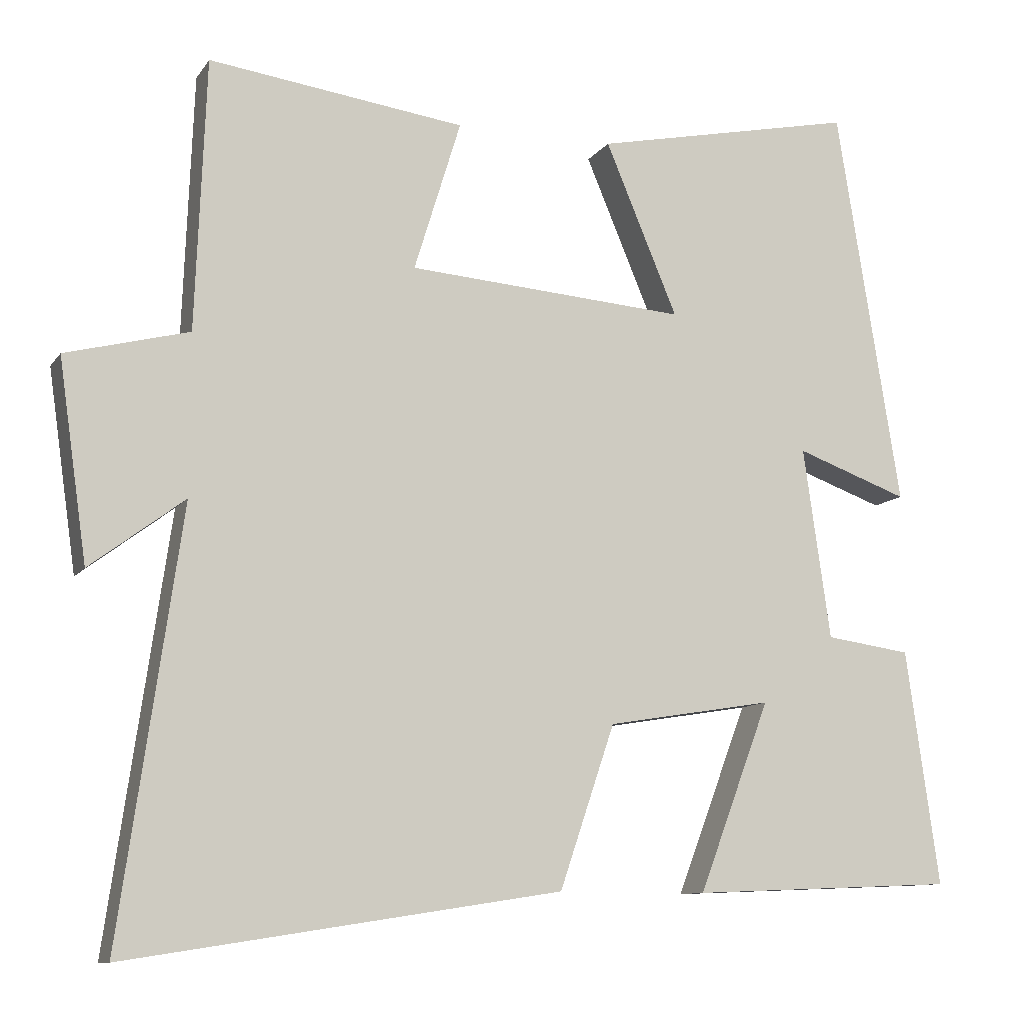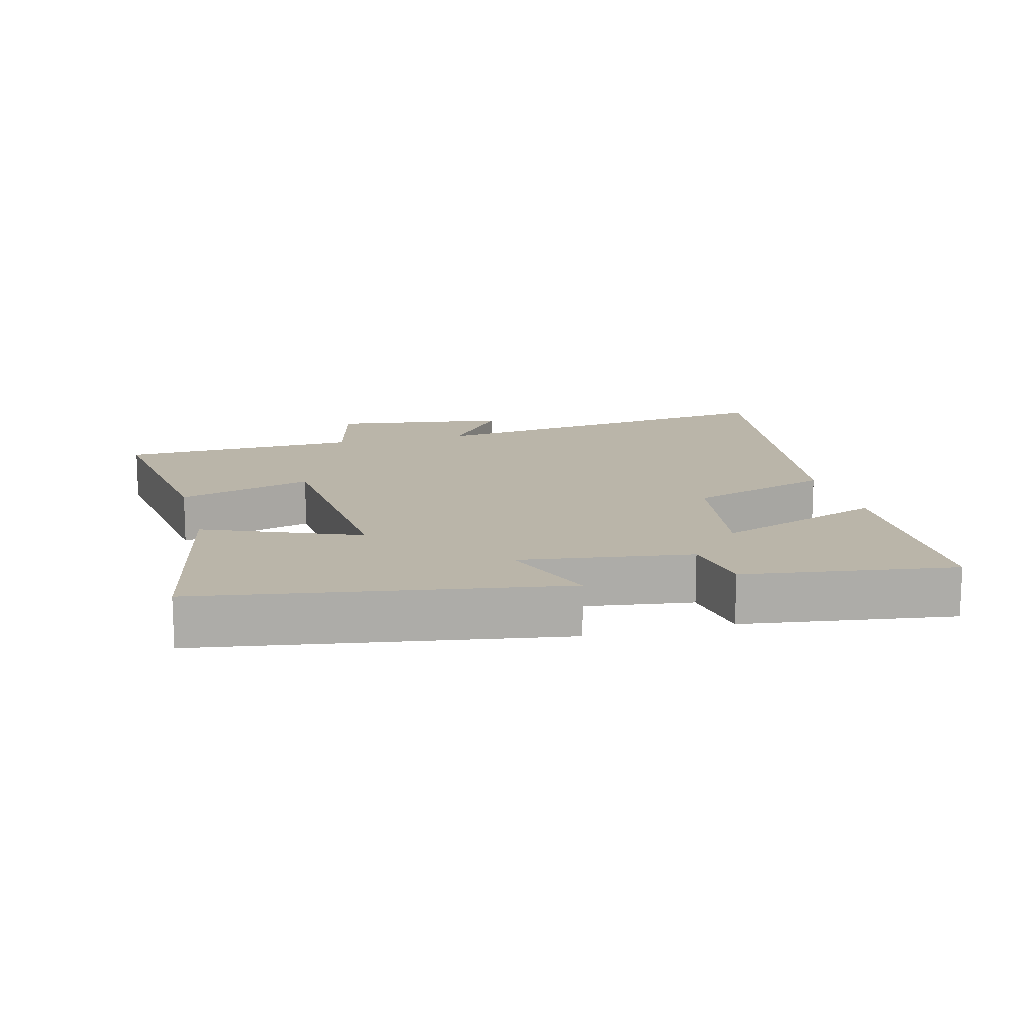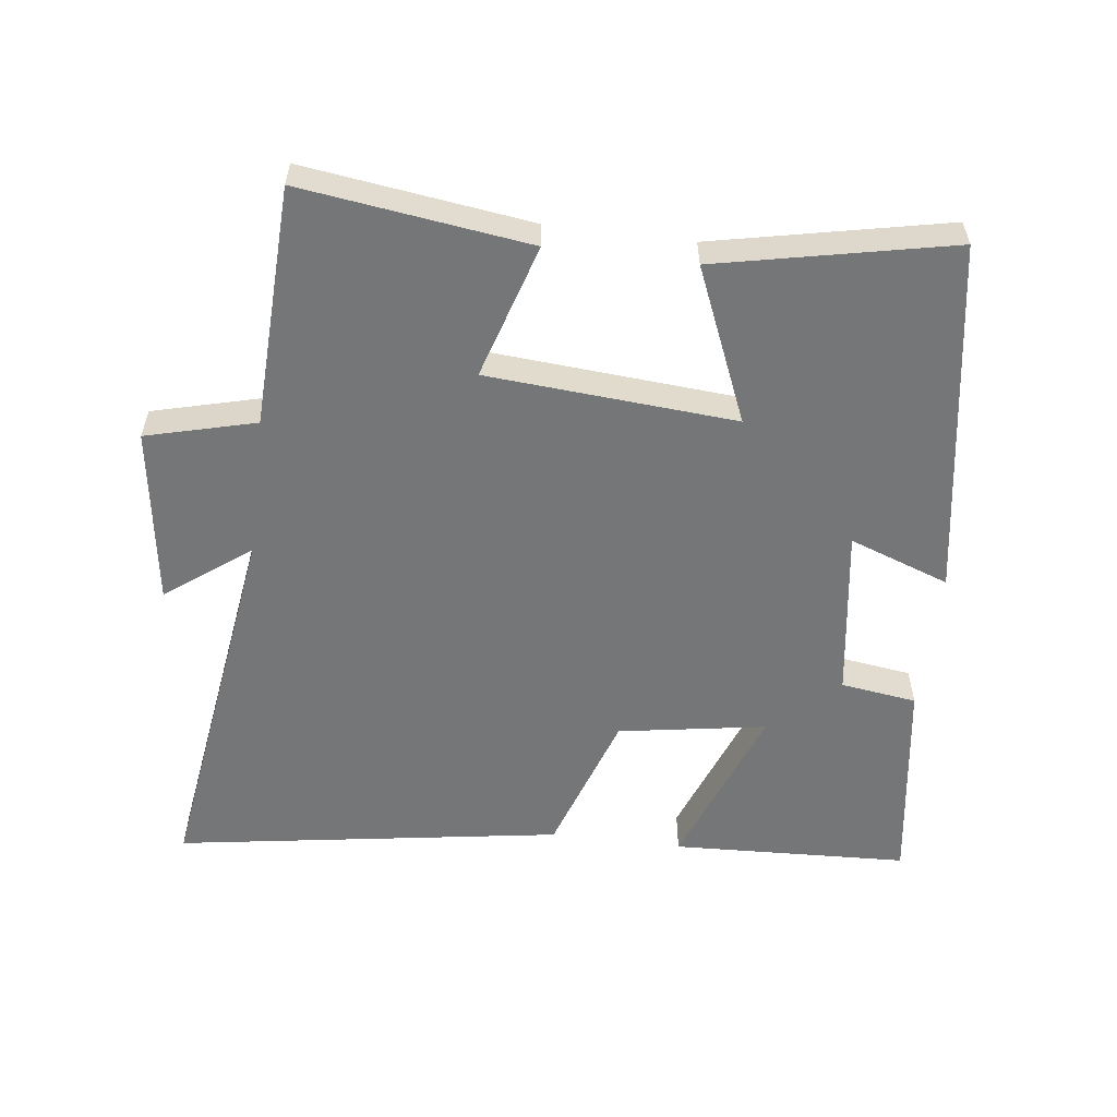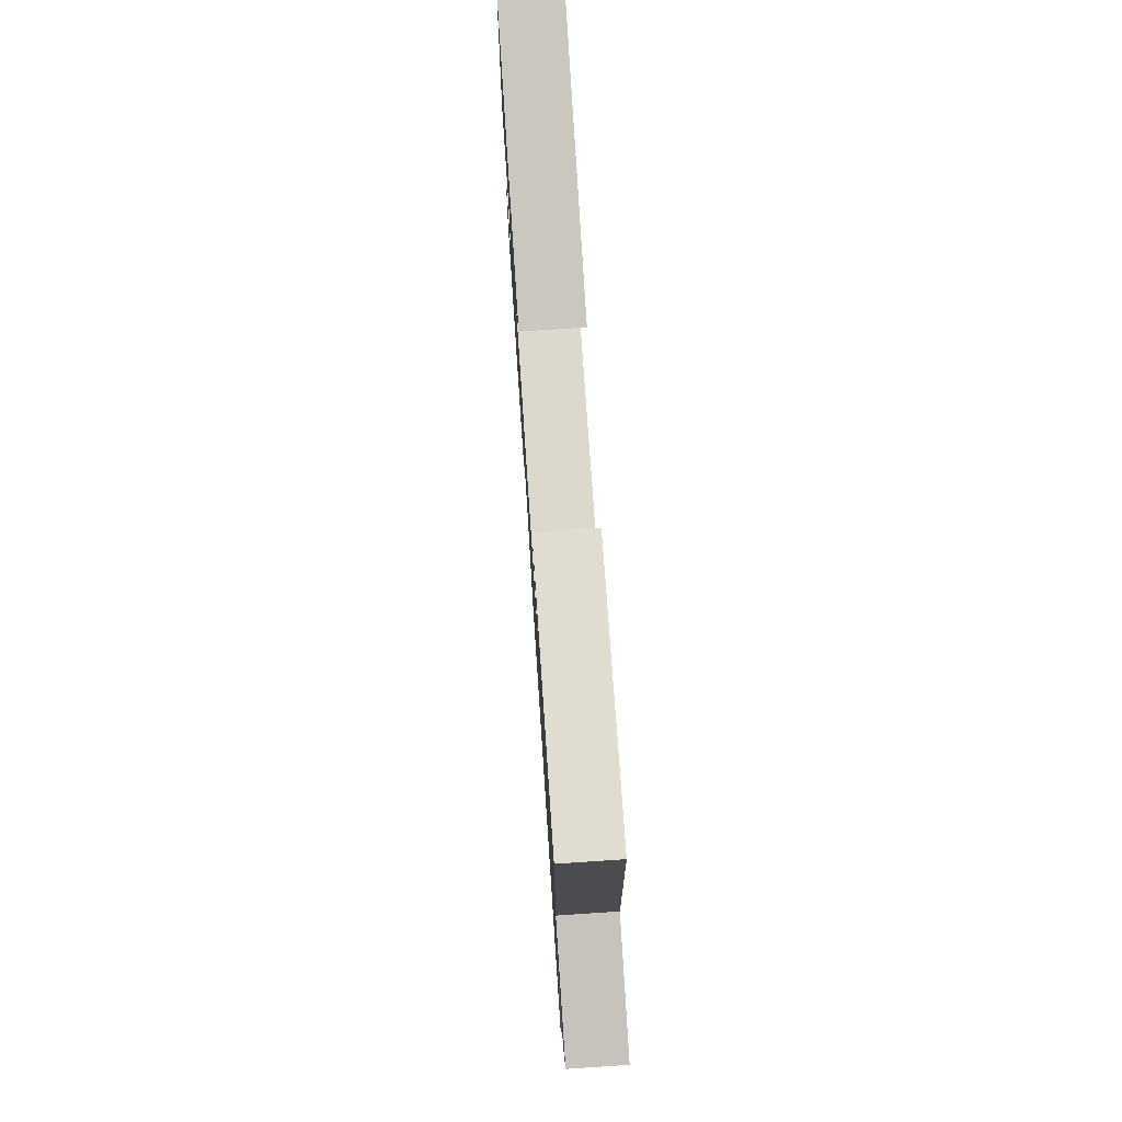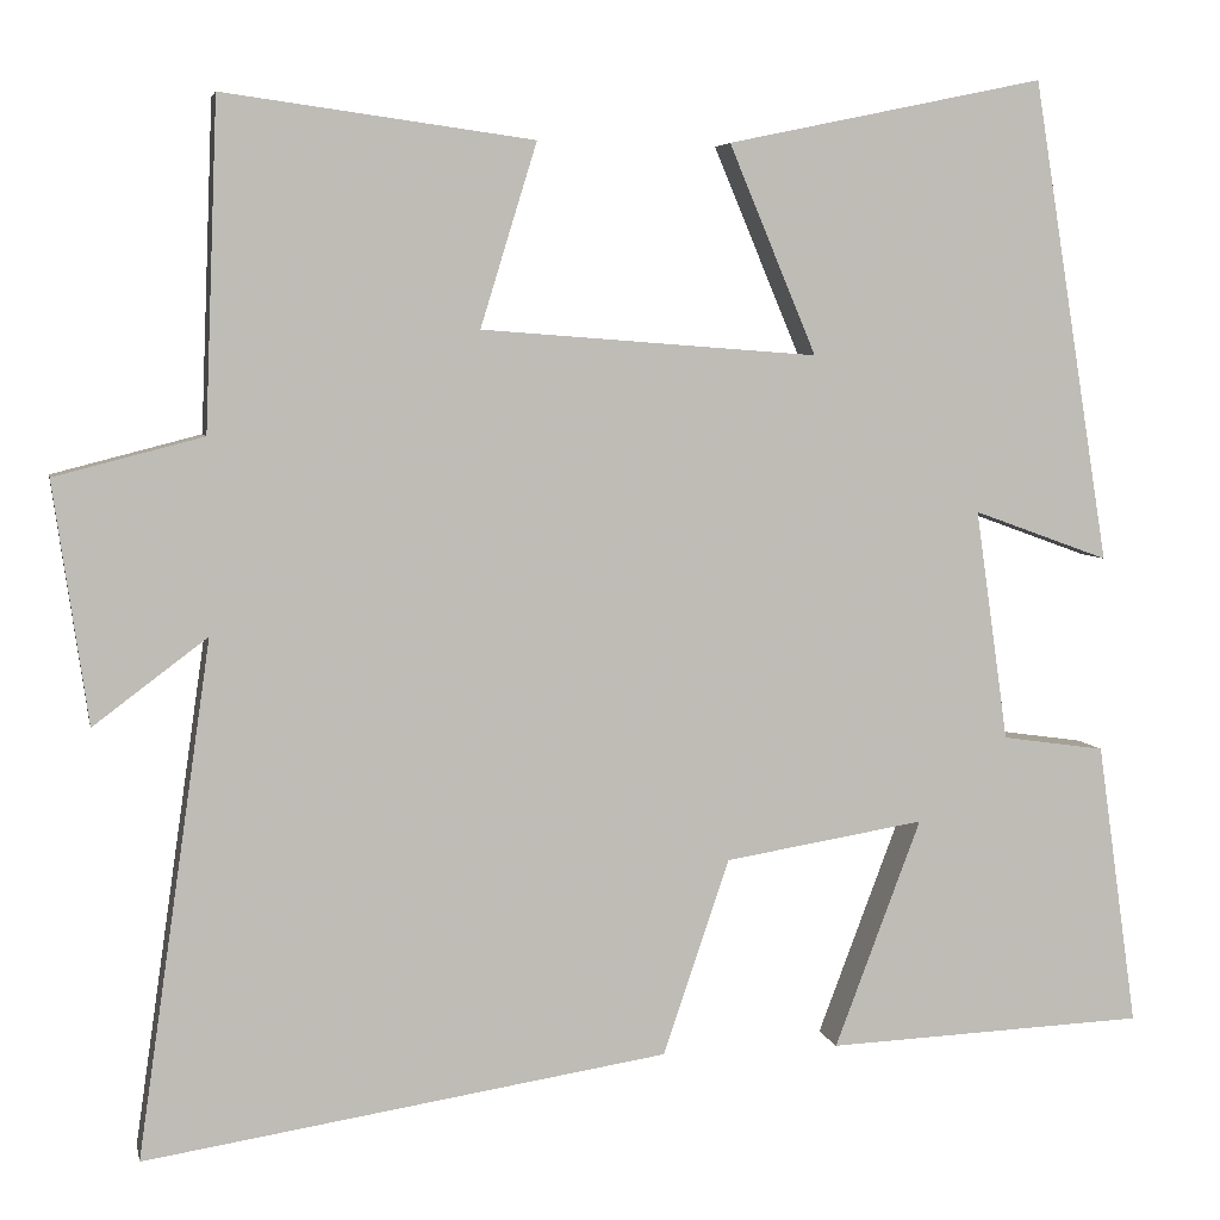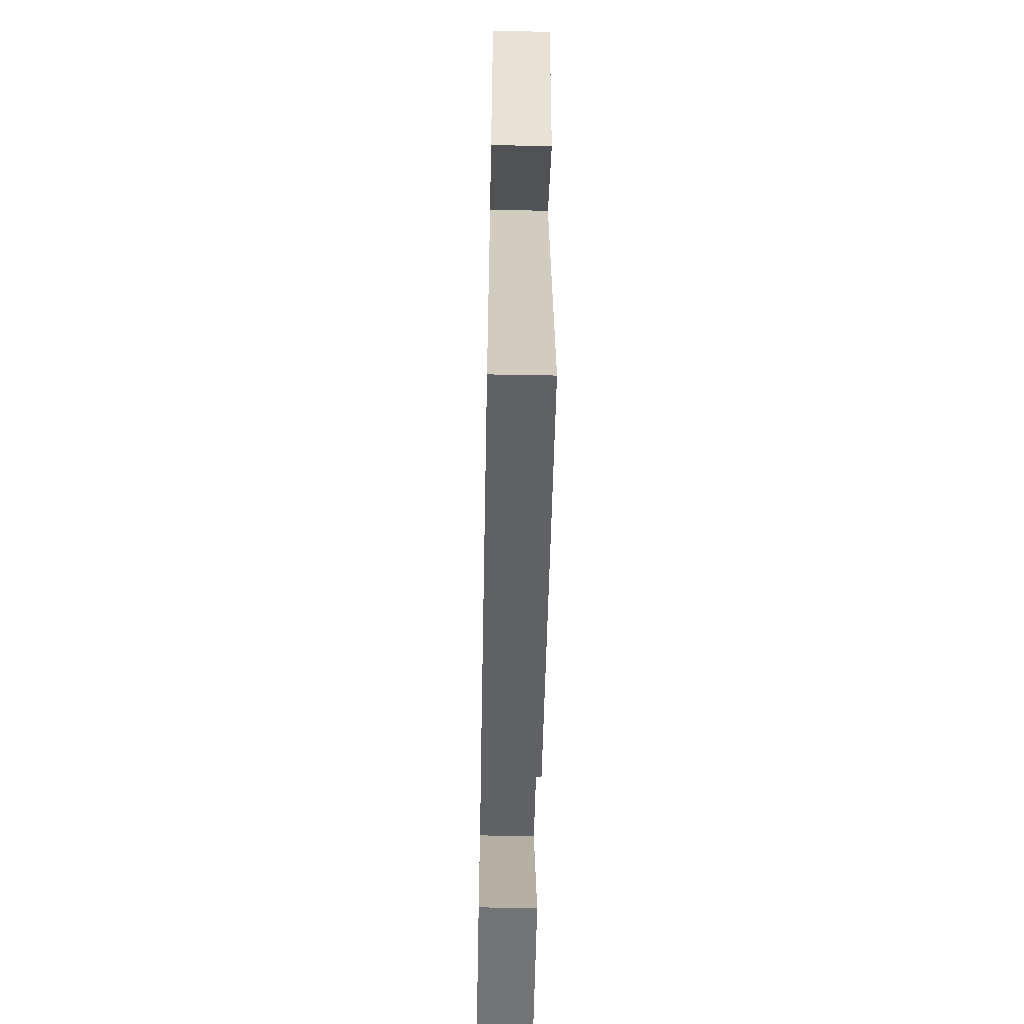
<metadata>
{"format":"obj","ext":"obj","renderer":"f3d","projection":"perspective","resolution":1024,"background":"white","views":[{"elev":-10.3,"azim":-20.6,"up":"+Z"},{"elev":13.7,"azim":75.2,"up":"+Y"},{"elev":-56.7,"azim":-7.1,"up":"+Y"},{"elev":76.9,"azim":-93.8,"up":"+Z"},{"elev":5.3,"azim":-11.5,"up":"+Z"},{"elev":-58.2,"azim":-91.1,"up":"+Z"}]}
</metadata>
<code>
v 0.415 0.07 0.573
v 0.5 0.07 0.043
v 0.351 0.07 0.097
v 0.387 0.07 -0.157
v 0.5 0.07 -0.173
v 0.544 0.07 -0.485
v 0.192 0.07 -0.5
v 0.287 0.07 -0.249
v 0.067 0.07 -0.285
v -0.006 0.07 -0.5
v -0.581 0.07 -0.589
v -0.5 0.07 -0.025
v -0.625 0.07 -0.119
v -0.663 0.07 0.145
v -0.5 0.07 0.187
v -0.486 0.07 0.546
v -0.146 0.07 0.5
v -0.208 0.07 0.299
v 0.162 0.07 0.271
v 0.066 0.07 0.5
v 0.415 0 0.573
v 0.5 0 0.043
v 0.351 0 0.097
v 0.387 0 -0.157
v 0.5 0 -0.173
v 0.544 0 -0.485
v 0.192 0 -0.5
v 0.287 0 -0.249
v 0.067 0 -0.285
v -0.006 0 -0.5
v -0.581 0 -0.589
v -0.5 0 -0.025
v -0.625 0 -0.119
v -0.663 0 0.145
v -0.5 0 0.187
v -0.486 0 0.546
v -0.146 0 0.5
v -0.208 0 0.299
v 0.162 0 0.271
v 0.066 0 0.5
f 19 20 1 2
f 15 16 17 18
f 15 18 19
f 12 13 14 15
f 12 15 19
f 9 10 11 12
f 8 9 12 19
f 5 6 7 8
f 4 5 8
f 3 4 8 19
f 2 3 19
f 22 21 40 39
f 38 37 36 35
f 39 38 35
f 35 34 33 32
f 39 35 32
f 32 31 30 29
f 39 32 29 28
f 28 27 26 25
f 28 25 24
f 39 28 24 23
f 39 23 22
f 1 21 22 2
f 2 22 23 3
f 3 23 24 4
f 4 24 25 5
f 5 25 26 6
f 6 26 27 7
f 7 27 28 8
f 8 28 29 9
f 9 29 30 10
f 10 30 31 11
f 11 31 32 12
f 12 32 33 13
f 13 33 34 14
f 14 34 35 15
f 15 35 36 16
f 16 36 37 17
f 17 37 38 18
f 18 38 39 19
f 19 39 40 20
f 20 40 21 1

</code>
